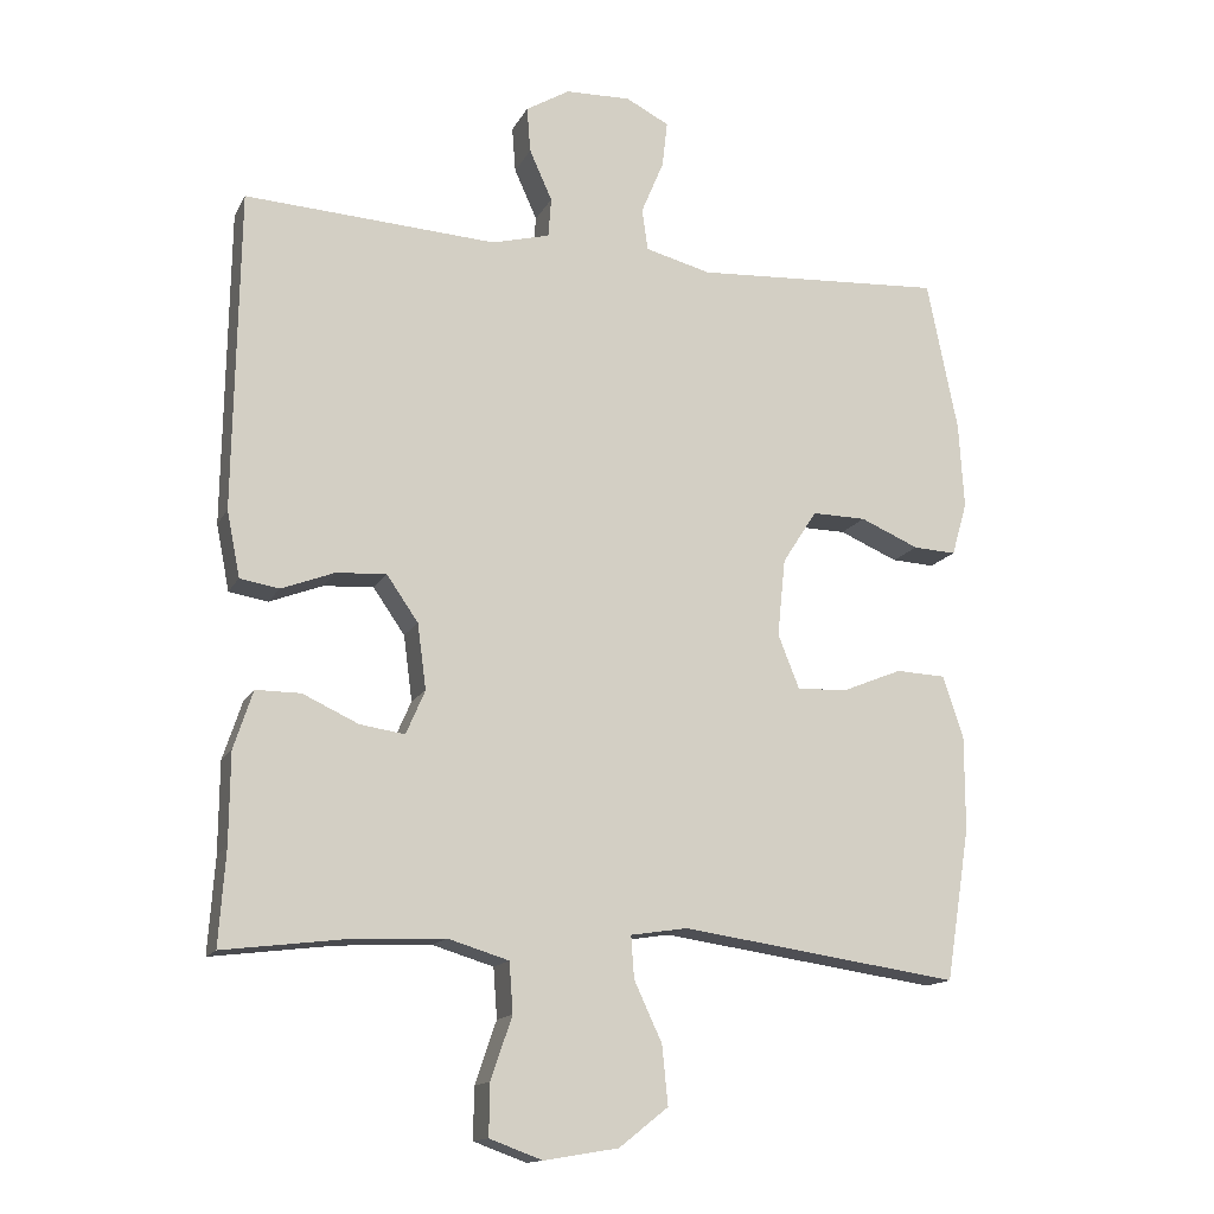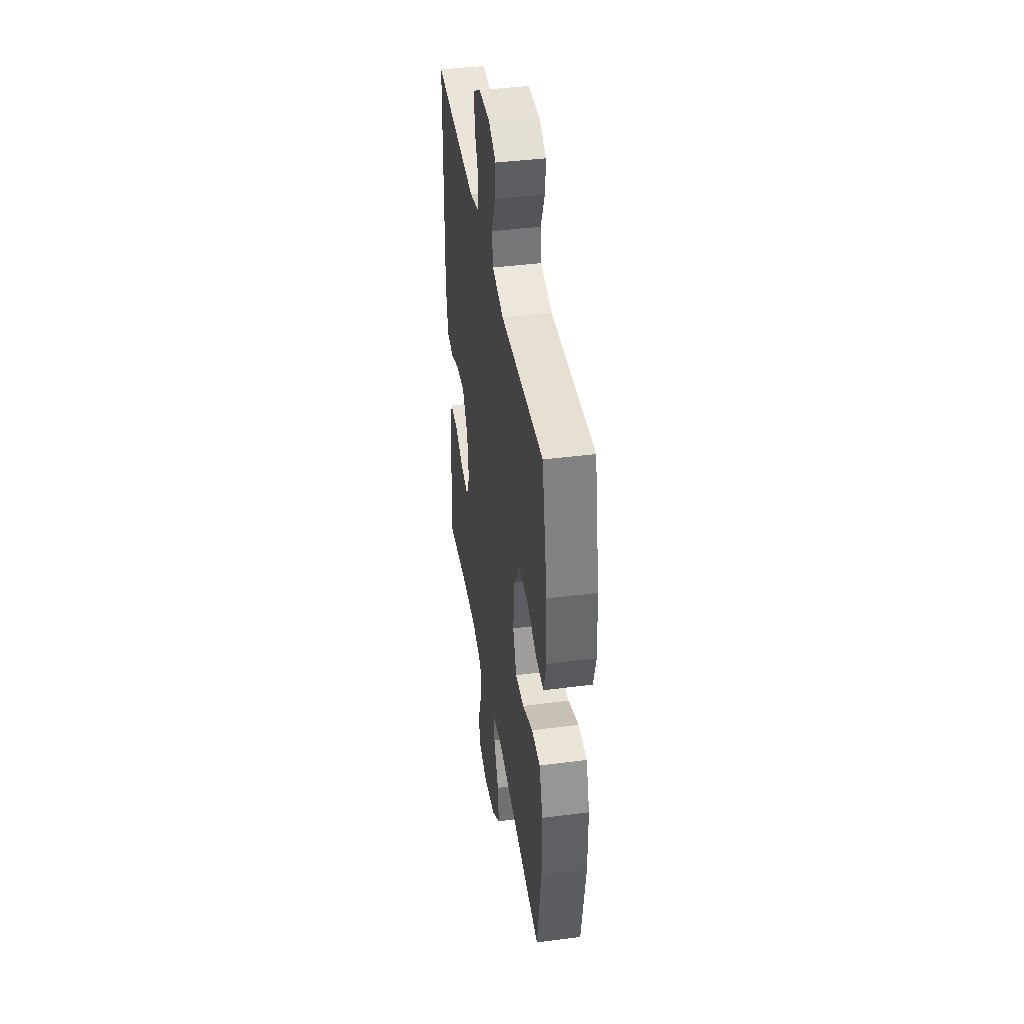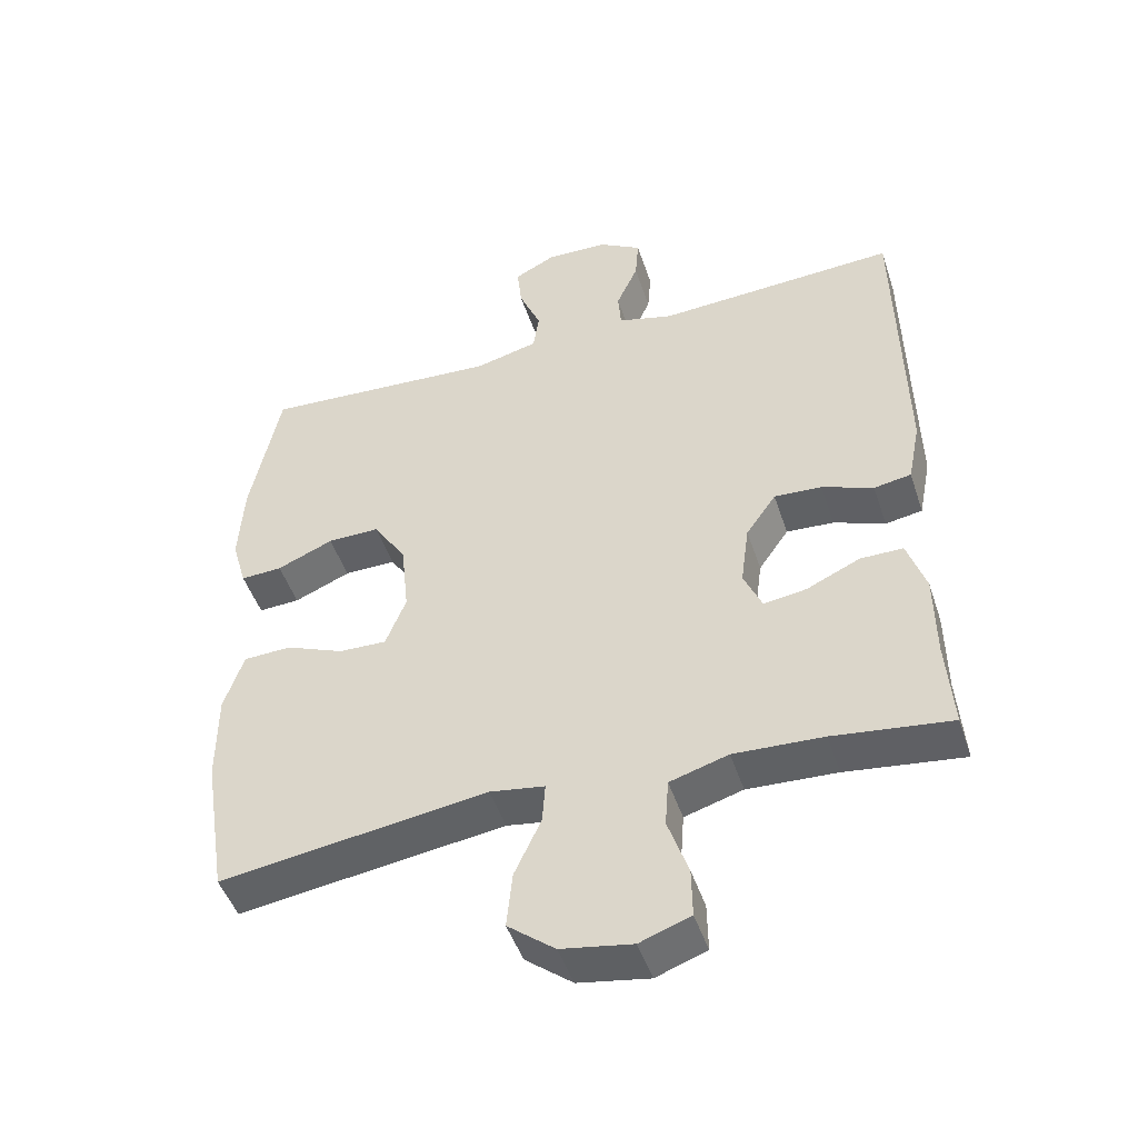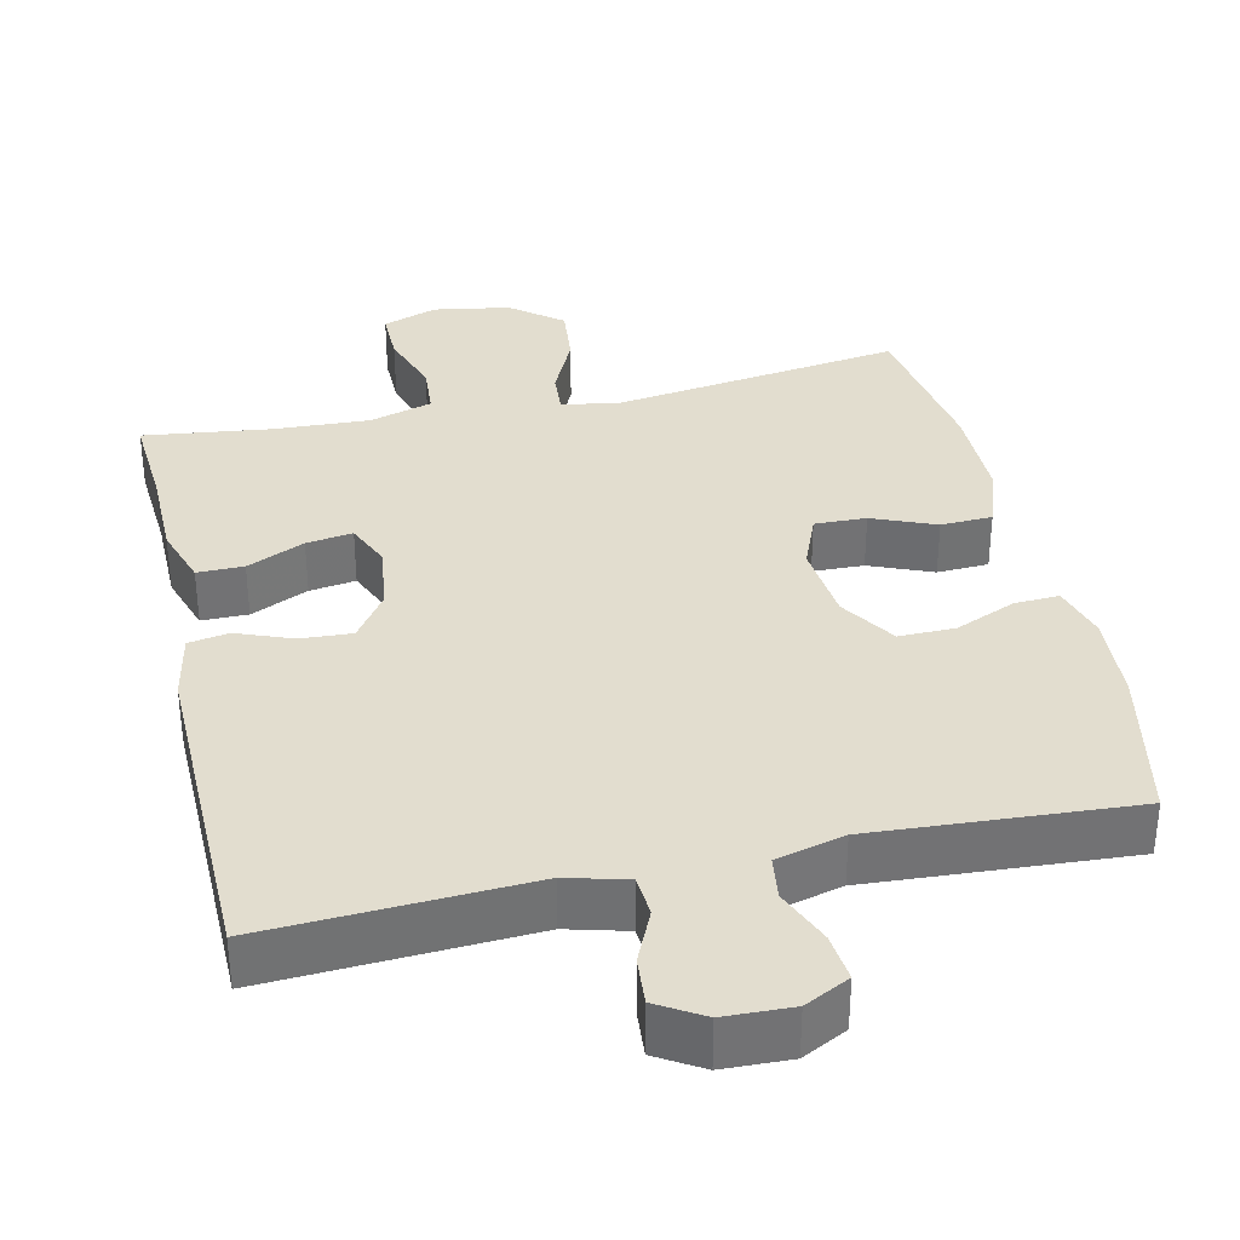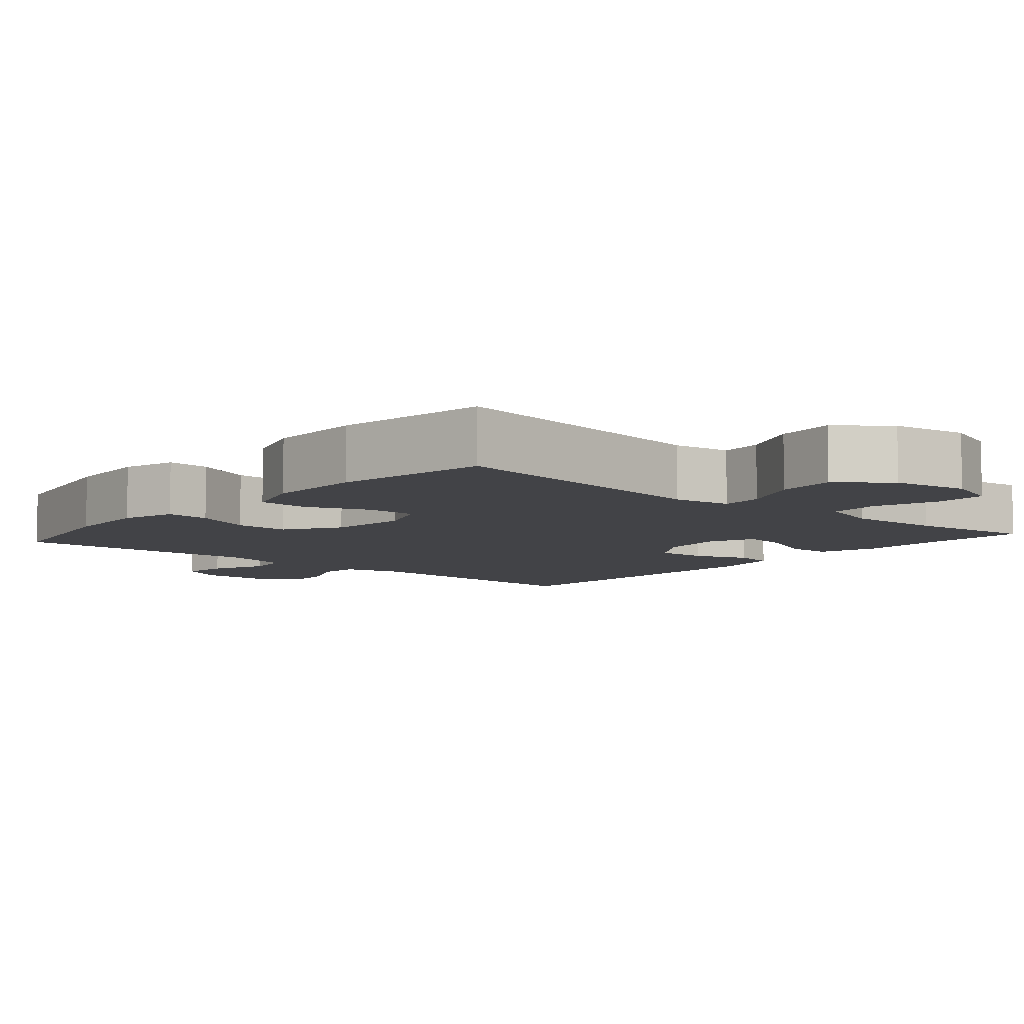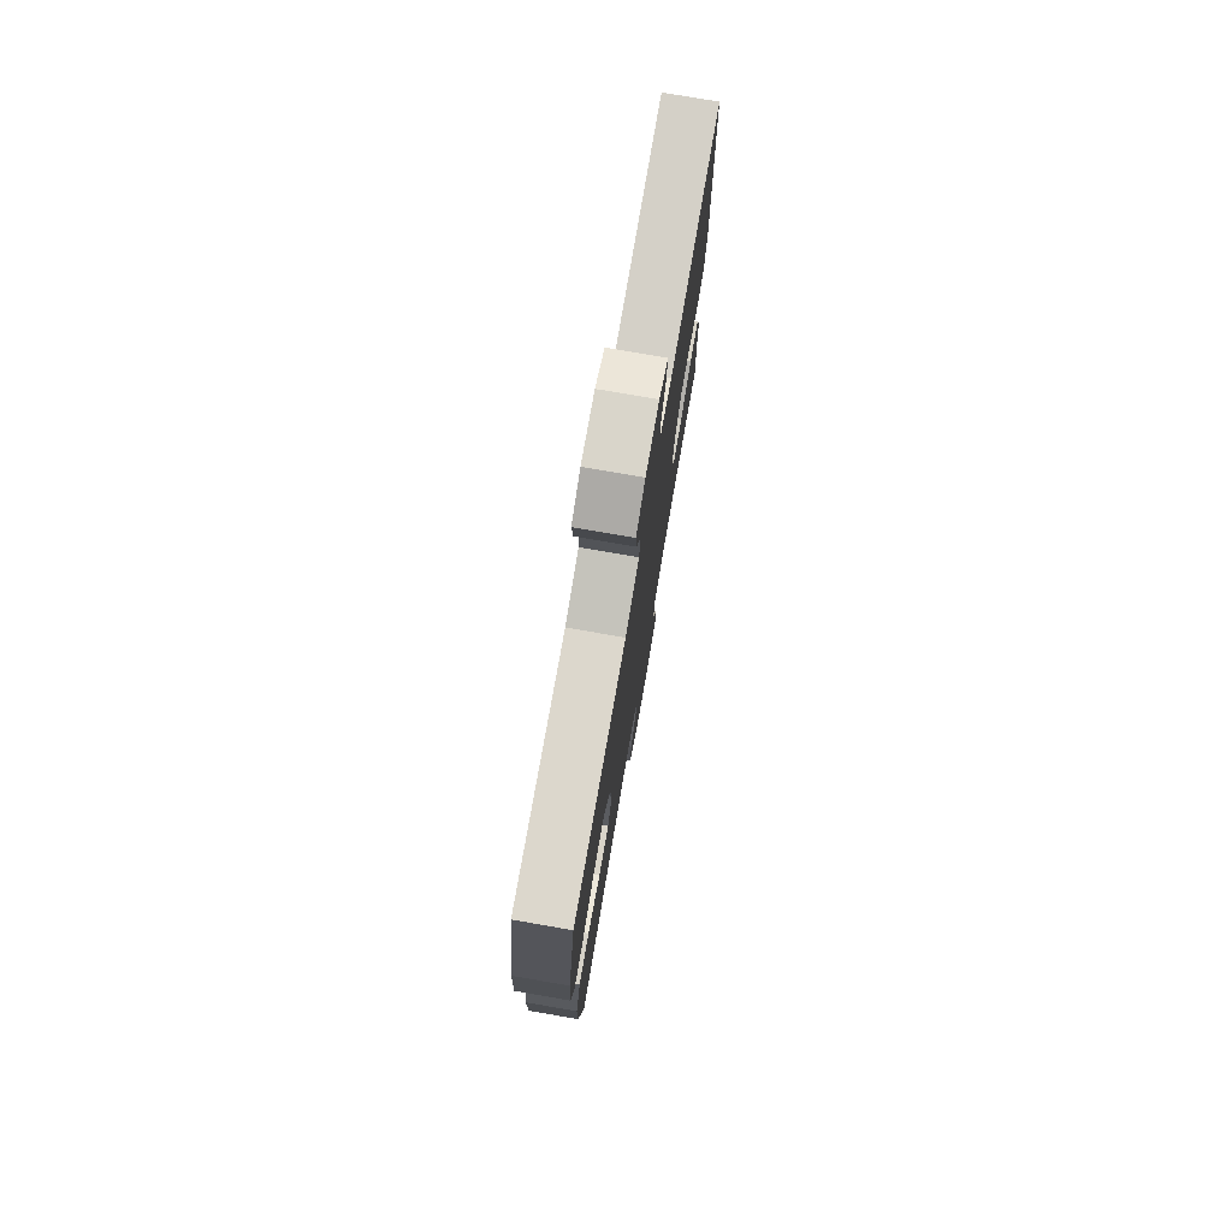
<metadata>
{"format":"obj","ext":"obj","renderer":"f3d","projection":"perspective","resolution":1024,"background":"white","views":[{"elev":-14.6,"azim":-19.2,"up":"+Z"},{"elev":41.3,"azim":81.1,"up":"+Z"},{"elev":-47.5,"azim":-162.0,"up":"+Z"},{"elev":34.8,"azim":-12.6,"up":"+Y"},{"elev":-7.4,"azim":139.0,"up":"+Y"},{"elev":76.6,"azim":99.8,"up":"+Z"}]}
</metadata>
<code>
v -0.5 0.07 0.5
v -0.156 0.07 0.481
v -0.077 0.07 0.502
v -0.073 0.07 0.556
v -0.104 0.07 0.625
v -0.109 0.07 0.687
v -0.049 0.07 0.723
v 0.04 0.07 0.726
v 0.099 0.07 0.696
v 0.092 0.07 0.633
v 0.061 0.07 0.559
v 0.069 0.07 0.502
v 0.159 0.07 0.479
v 0.5 0.07 0.5
v 0.542 0.07 0.293
v 0.549 0.07 0.176
v 0.528 0.07 0.103
v 0.469 0.07 0.106
v 0.389 0.07 0.14
v 0.315 0.07 0.141
v 0.268 0.07 0.068
v 0.257 0.07 -0.038
v 0.286 0.07 -0.111
v 0.354 0.07 -0.109
v 0.437 0.07 -0.075
v 0.505 0.07 -0.078
v 0.533 0.07 -0.162
v 0.533 0.07 -0.292
v 0.5 0.07 -0.5
v 0.12 0.07 -0.446
v 0.042 0.07 -0.458
v 0.046 0.07 -0.515
v 0.084 0.07 -0.597
v 0.092 0.07 -0.677
v 0.025 0.07 -0.73
v -0.076 0.07 -0.747
v -0.148 0.07 -0.721
v -0.147 0.07 -0.651
v -0.118 0.07 -0.566
v -0.123 0.07 -0.498
v -0.206 0.07 -0.473
v -0.333 0.07 -0.479
v -0.5 0.07 -0.5
v -0.491 0.07 -0.371
v -0.49 0.07 -0.248
v -0.464 0.07 -0.169
v -0.403 0.07 -0.169
v -0.327 0.07 -0.204
v -0.266 0.07 -0.213
v -0.24 0.07 -0.153
v -0.252 0.07 -0.064
v -0.295 0.07 -0.002
v -0.363 0.07 -0.006
v -0.436 0.07 -0.034
v -0.489 0.07 -0.025
v -0.507 0.07 0.065
v -0.5 0 0.5
v -0.156 0 0.481
v -0.077 0 0.502
v -0.073 0 0.556
v -0.104 0 0.625
v -0.109 0 0.687
v -0.049 0 0.723
v 0.04 0 0.726
v 0.099 0 0.696
v 0.092 0 0.633
v 0.061 0 0.559
v 0.069 0 0.502
v 0.159 0 0.479
v 0.5 0 0.5
v 0.542 0 0.293
v 0.549 0 0.176
v 0.528 0 0.103
v 0.469 0 0.106
v 0.389 0 0.14
v 0.315 0 0.141
v 0.268 0 0.068
v 0.257 0 -0.038
v 0.286 0 -0.111
v 0.354 0 -0.109
v 0.437 0 -0.075
v 0.505 0 -0.078
v 0.533 0 -0.162
v 0.533 0 -0.292
v 0.5 0 -0.5
v 0.12 0 -0.446
v 0.042 0 -0.458
v 0.046 0 -0.515
v 0.084 0 -0.597
v 0.092 0 -0.677
v 0.025 0 -0.73
v -0.076 0 -0.747
v -0.148 0 -0.721
v -0.147 0 -0.651
v -0.118 0 -0.566
v -0.123 0 -0.498
v -0.206 0 -0.473
v -0.333 0 -0.479
v -0.5 0 -0.5
v -0.491 0 -0.371
v -0.49 0 -0.248
v -0.464 0 -0.169
v -0.403 0 -0.169
v -0.327 0 -0.204
v -0.266 0 -0.213
v -0.24 0 -0.153
v -0.252 0 -0.064
v -0.295 0 -0.002
v -0.363 0 -0.006
v -0.436 0 -0.034
v -0.489 0 -0.025
v -0.507 0 0.065
f 53 54 55 56
f 52 53 56 1
f 51 52 1 2
f 50 51 2 3
f 45 46 47 48
f 44 45 48 49
f 42 43 44 49
f 41 42 49 50
f 36 37 38 39
f 36 39 40
f 35 36 40
f 32 33 34 35
f 31 32 35 40
f 27 28 29 30
f 27 30 31
f 24 25 26 27
f 23 24 27 31
f 22 23 31 40
f 16 17 18 19
f 16 19 20
f 13 14 15 16
f 12 13 16 20
f 8 9 10 11
f 6 7 8 11
f 4 5 6 11
f 3 4 11 12
f 21 22 40 41
f 20 21 41 50
f 3 12 20 50
f 112 111 110 109
f 57 112 109 108
f 58 57 108 107
f 59 58 107 106
f 104 103 102 101
f 105 104 101 100
f 105 100 99 98
f 106 105 98 97
f 95 94 93 92
f 96 95 92
f 96 92 91
f 91 90 89 88
f 96 91 88 87
f 86 85 84 83
f 87 86 83
f 83 82 81 80
f 87 83 80 79
f 96 87 79 78
f 75 74 73 72
f 76 75 72
f 72 71 70 69
f 76 72 69 68
f 67 66 65 64
f 67 64 63 62
f 67 62 61 60
f 68 67 60 59
f 97 96 78 77
f 106 97 77 76
f 106 76 68 59
f 1 57 58 2
f 2 58 59 3
f 3 59 60 4
f 4 60 61 5
f 5 61 62 6
f 6 62 63 7
f 7 63 64 8
f 8 64 65 9
f 9 65 66 10
f 10 66 67 11
f 11 67 68 12
f 12 68 69 13
f 13 69 70 14
f 14 70 71 15
f 15 71 72 16
f 16 72 73 17
f 17 73 74 18
f 18 74 75 19
f 19 75 76 20
f 20 76 77 21
f 21 77 78 22
f 22 78 79 23
f 23 79 80 24
f 24 80 81 25
f 25 81 82 26
f 26 82 83 27
f 27 83 84 28
f 28 84 85 29
f 29 85 86 30
f 30 86 87 31
f 31 87 88 32
f 32 88 89 33
f 33 89 90 34
f 34 90 91 35
f 35 91 92 36
f 36 92 93 37
f 37 93 94 38
f 38 94 95 39
f 39 95 96 40
f 40 96 97 41
f 41 97 98 42
f 42 98 99 43
f 43 99 100 44
f 44 100 101 45
f 45 101 102 46
f 46 102 103 47
f 47 103 104 48
f 48 104 105 49
f 49 105 106 50
f 50 106 107 51
f 51 107 108 52
f 52 108 109 53
f 53 109 110 54
f 54 110 111 55
f 55 111 112 56
f 56 112 57 1

</code>
